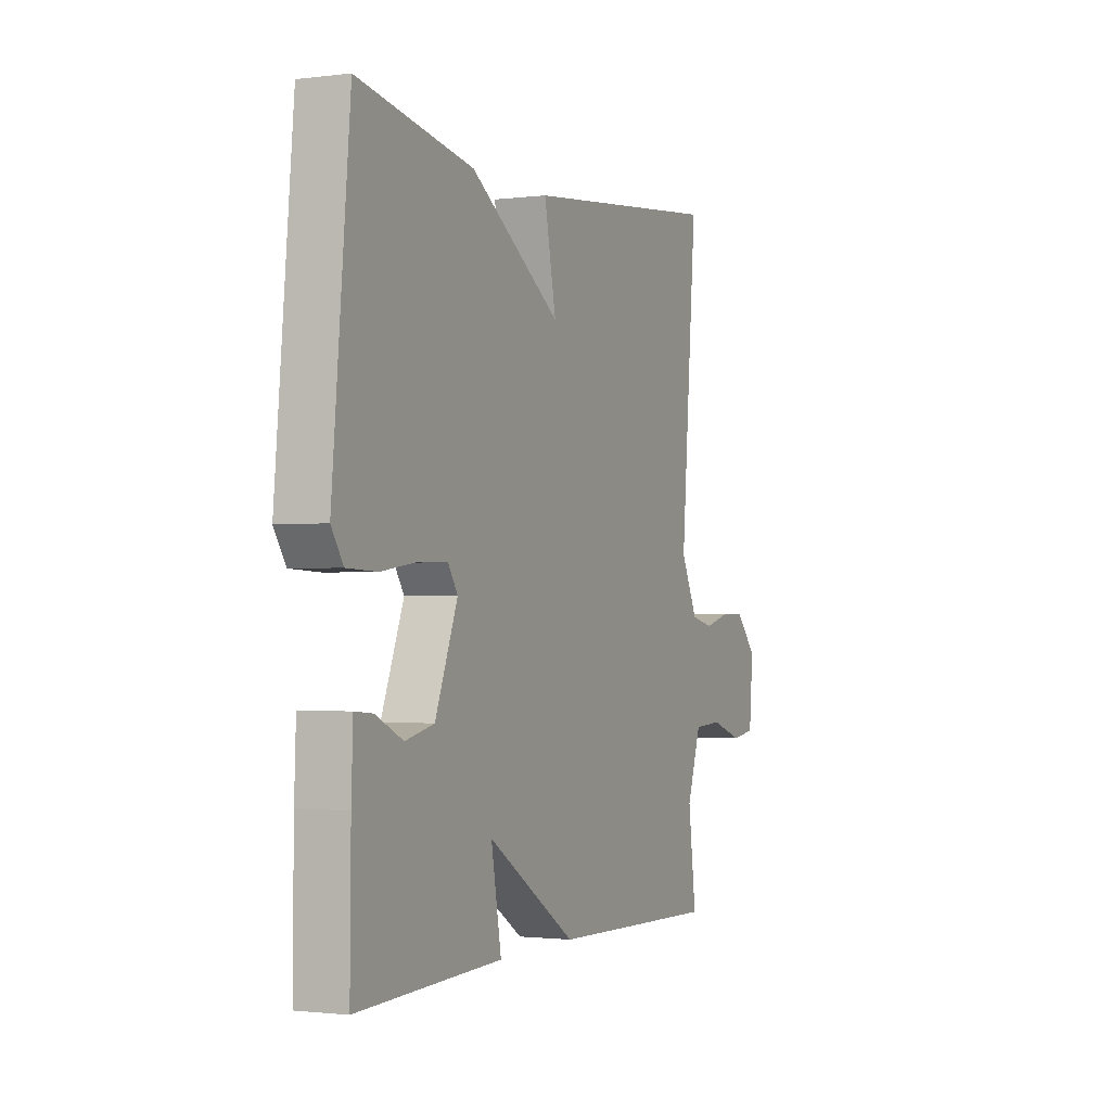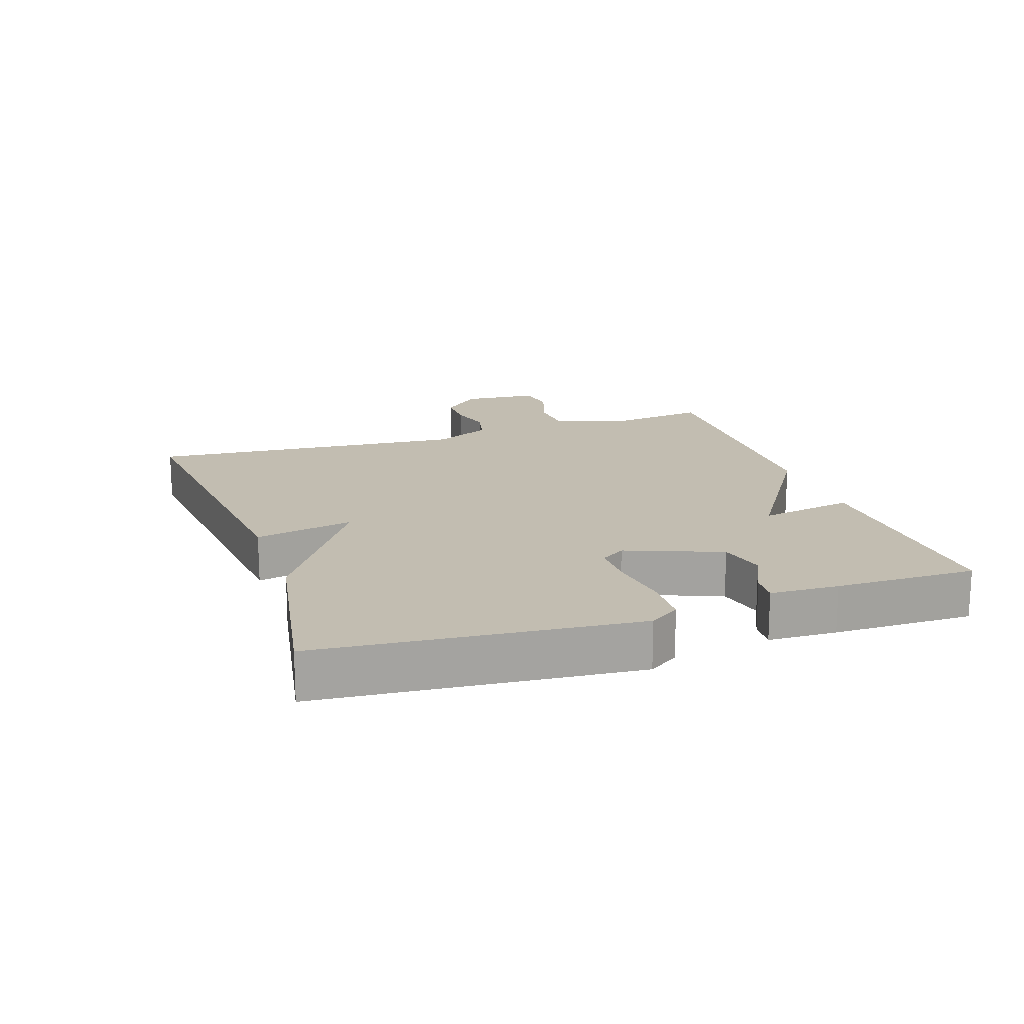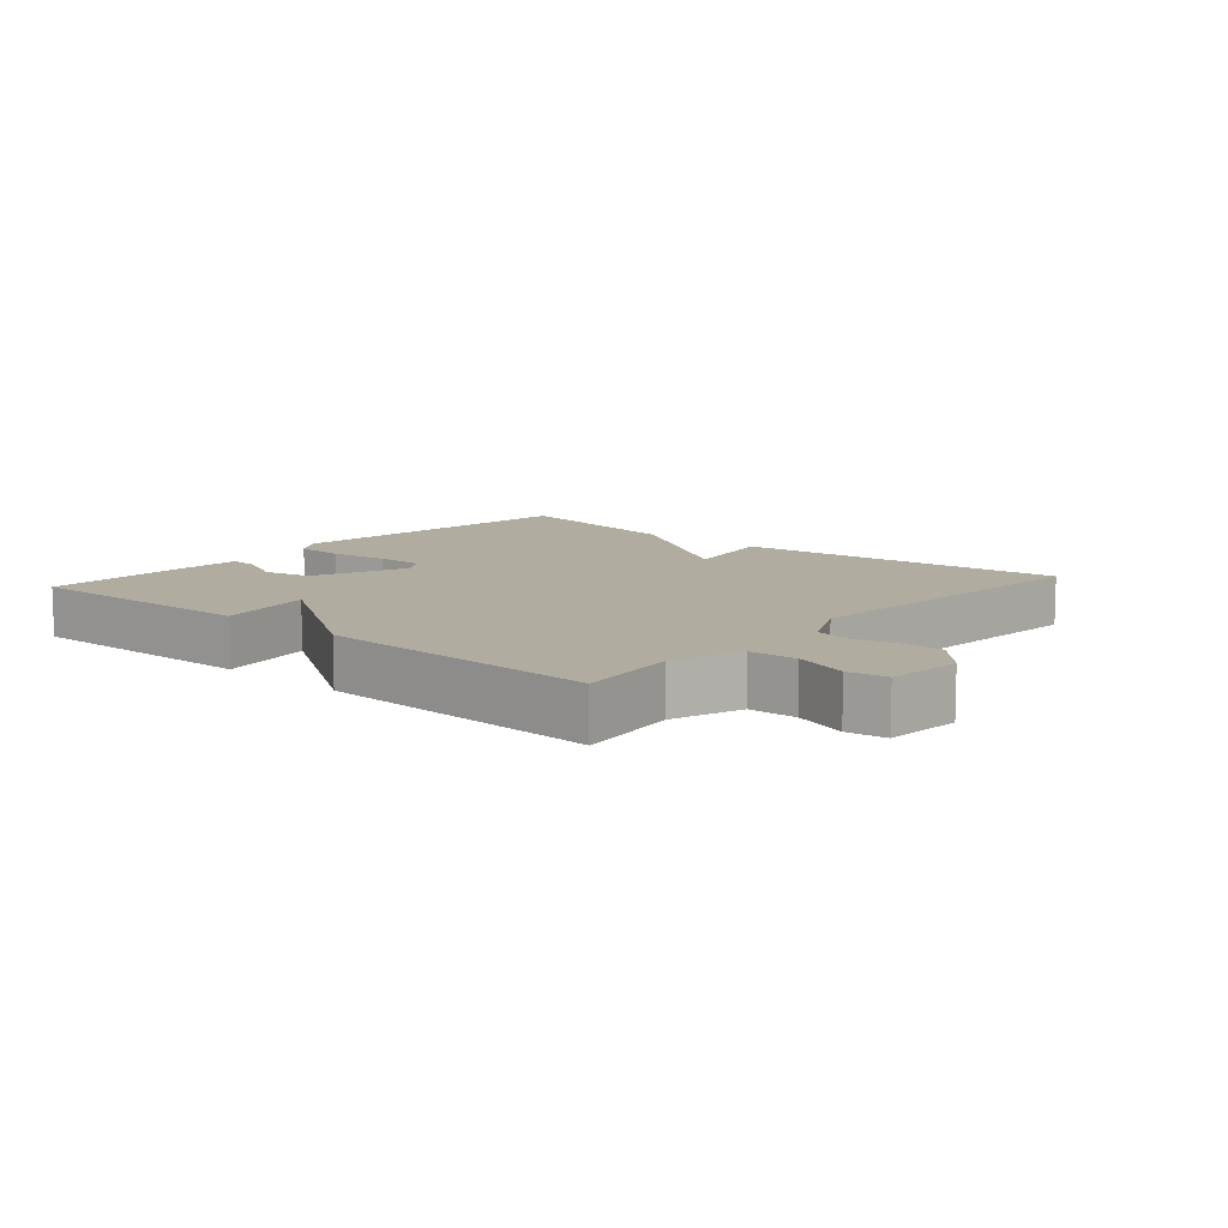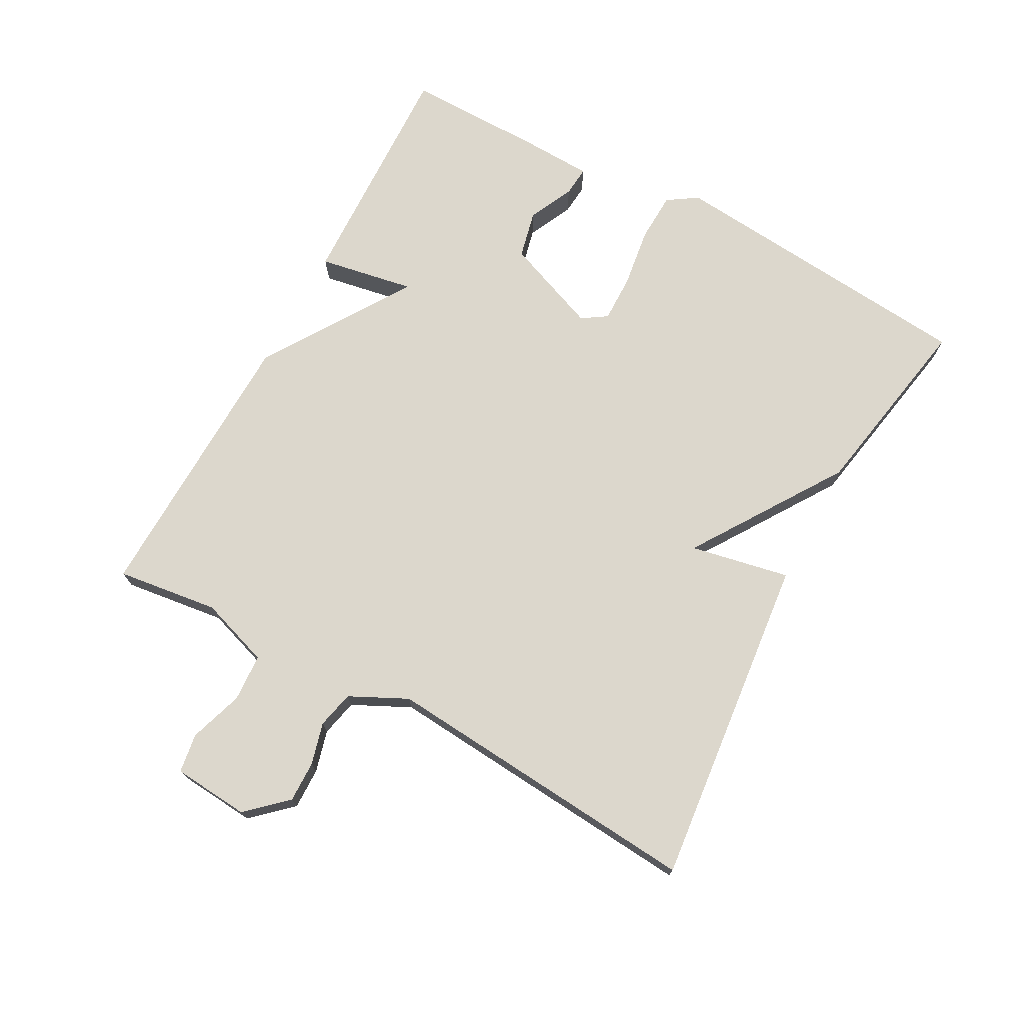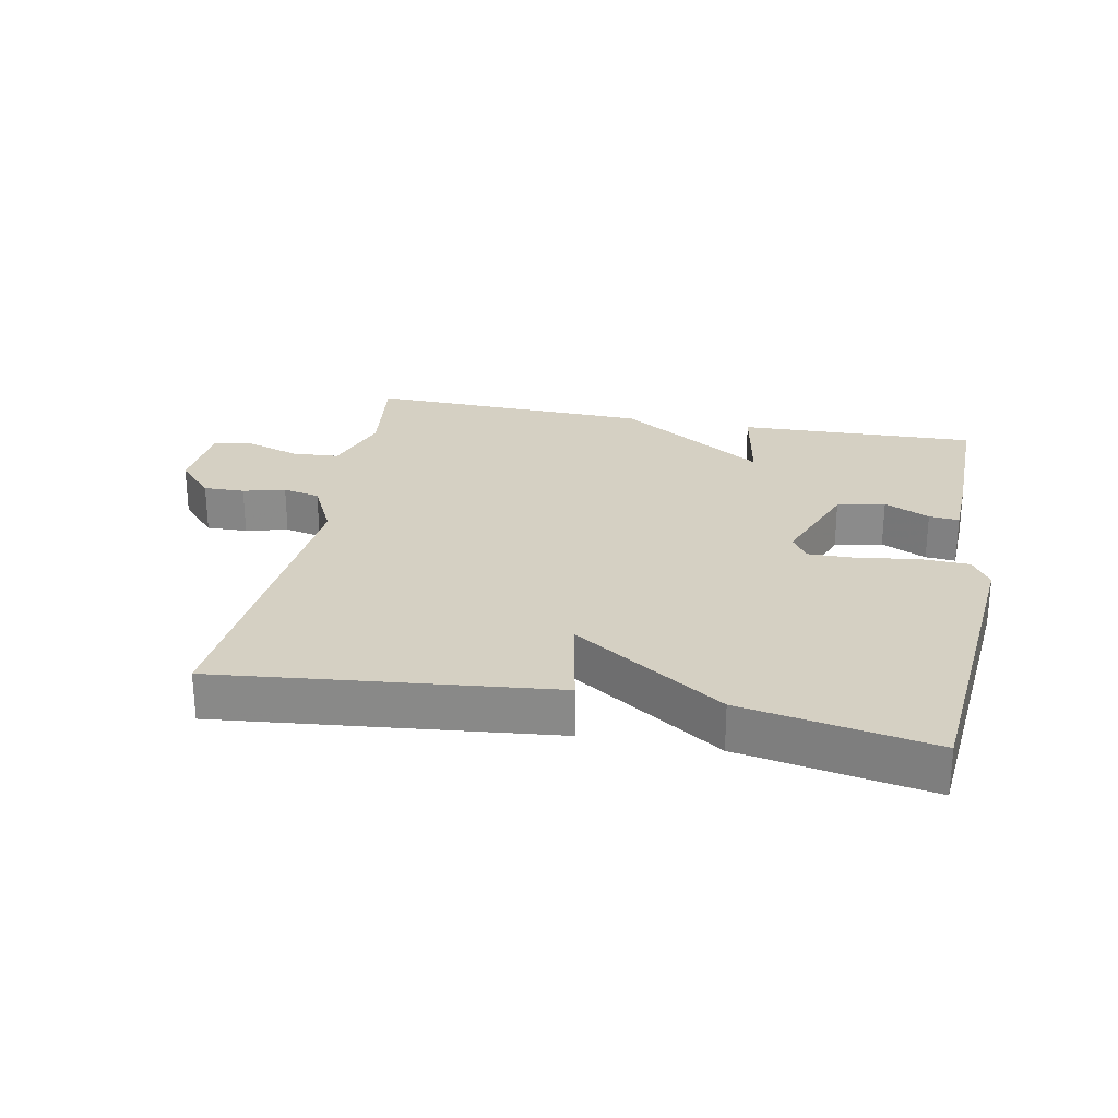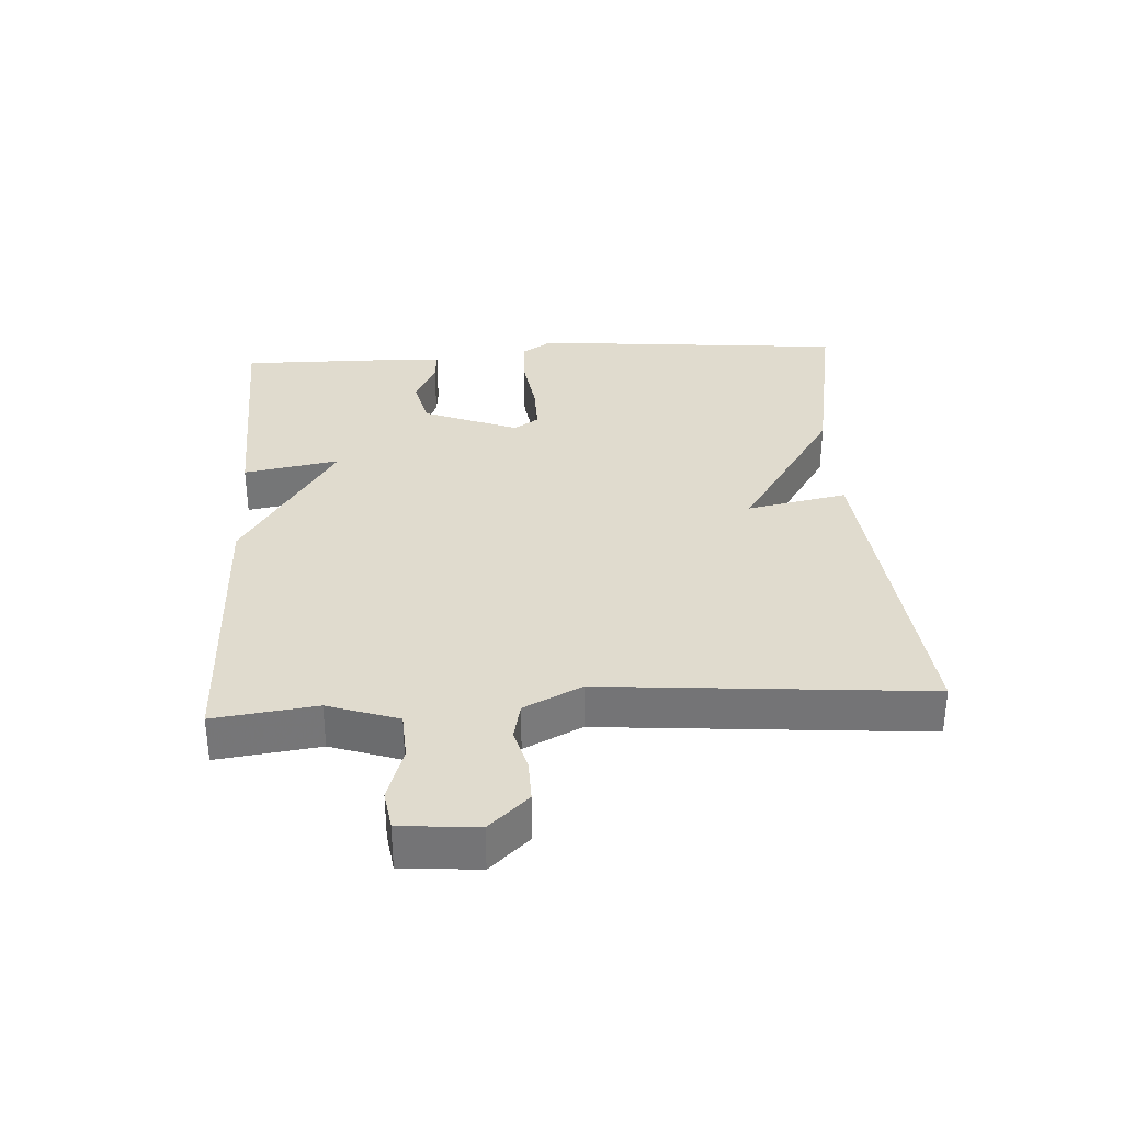
<metadata>
{"format":"obj","ext":"obj","renderer":"f3d","projection":"perspective","resolution":1024,"background":"white","views":[{"elev":-1.5,"azim":114.6,"up":"+Z"},{"elev":17.0,"azim":71.2,"up":"+Y"},{"elev":10.0,"azim":-138.8,"up":"+Y"},{"elev":73.0,"azim":-61.6,"up":"+Y"},{"elev":26.3,"azim":10.9,"up":"+Y"},{"elev":33.6,"azim":-93.5,"up":"+Y"}]}
</metadata>
<code>
v -0.5 0.07 0.5
v 0.009 0.07 0.447
v -0.021 0.07 0.295
v 0.209 0.07 0.447
v 0.5 0.07 0.5
v 0.544 0.07 0.018
v 0.514 0.07 -0.028
v 0.438 0.07 -0.031
v 0.347 0.07 -0.018
v 0.274 0.07 -0.017
v 0.249 0.07 -0.055
v 0.306 0.07 -0.2
v 0.379 0.07 -0.217
v 0.448 0.07 -0.184
v 0.494 0.07 -0.18
v 0.498 0.07 -0.285
v 0.5 0.07 -0.5
v 0.134 0.07 -0.488
v 0.16 0.07 -0.342
v -0.066 0.07 -0.488
v -0.5 0.07 -0.5
v -0.48 0.07 -0.344
v -0.516 0.07 -0.237
v -0.589 0.07 -0.233
v -0.671 0.07 -0.26
v -0.731 0.07 -0.251
v -0.741 0.07 -0.134
v -0.686 0.07 -0.074
v -0.623 0.07 -0.075
v -0.559 0.07 -0.092
v -0.502 0.07 -0.079
v -0.459 0.07 0.009
v -0.5 0 0.5
v 0.009 0 0.447
v -0.021 0 0.295
v 0.209 0 0.447
v 0.5 0 0.5
v 0.544 0 0.018
v 0.514 0 -0.028
v 0.438 0 -0.031
v 0.347 0 -0.018
v 0.274 0 -0.017
v 0.249 0 -0.055
v 0.306 0 -0.2
v 0.379 0 -0.217
v 0.448 0 -0.184
v 0.494 0 -0.18
v 0.498 0 -0.285
v 0.5 0 -0.5
v 0.134 0 -0.488
v 0.16 0 -0.342
v -0.066 0 -0.488
v -0.5 0 -0.5
v -0.48 0 -0.344
v -0.516 0 -0.237
v -0.589 0 -0.233
v -0.671 0 -0.26
v -0.731 0 -0.251
v -0.741 0 -0.134
v -0.686 0 -0.074
v -0.623 0 -0.075
v -0.559 0 -0.092
v -0.502 0 -0.079
v -0.459 0 0.009
f 28 29 30
f 27 28 30
f 26 27 30
f 25 26 30
f 24 25 30
f 23 24 30 31
f 22 23 31 32
f 19 20 21 22
f 17 18 19
f 16 17 19
f 15 16 19
f 14 15 19
f 13 14 19
f 12 13 19 22
f 11 12 22 32
f 7 8 9
f 6 7 9
f 5 6 9
f 4 5 9
f 3 4 9
f 3 9 10
f 32 1 2 3
f 3 10 11 32
f 62 61 60
f 62 60 59
f 62 59 58
f 62 58 57
f 62 57 56
f 63 62 56 55
f 64 63 55 54
f 54 53 52 51
f 51 50 49
f 51 49 48
f 51 48 47
f 51 47 46
f 51 46 45
f 54 51 45 44
f 64 54 44 43
f 41 40 39
f 41 39 38
f 41 38 37
f 41 37 36
f 41 36 35
f 42 41 35
f 35 34 33 64
f 64 43 42 35
f 1 33 34 2
f 2 34 35 3
f 3 35 36 4
f 4 36 37 5
f 5 37 38 6
f 6 38 39 7
f 7 39 40 8
f 8 40 41 9
f 9 41 42 10
f 10 42 43 11
f 11 43 44 12
f 12 44 45 13
f 13 45 46 14
f 14 46 47 15
f 15 47 48 16
f 16 48 49 17
f 17 49 50 18
f 18 50 51 19
f 19 51 52 20
f 20 52 53 21
f 21 53 54 22
f 22 54 55 23
f 23 55 56 24
f 24 56 57 25
f 25 57 58 26
f 26 58 59 27
f 27 59 60 28
f 28 60 61 29
f 29 61 62 30
f 30 62 63 31
f 31 63 64 32
f 32 64 33 1

</code>
